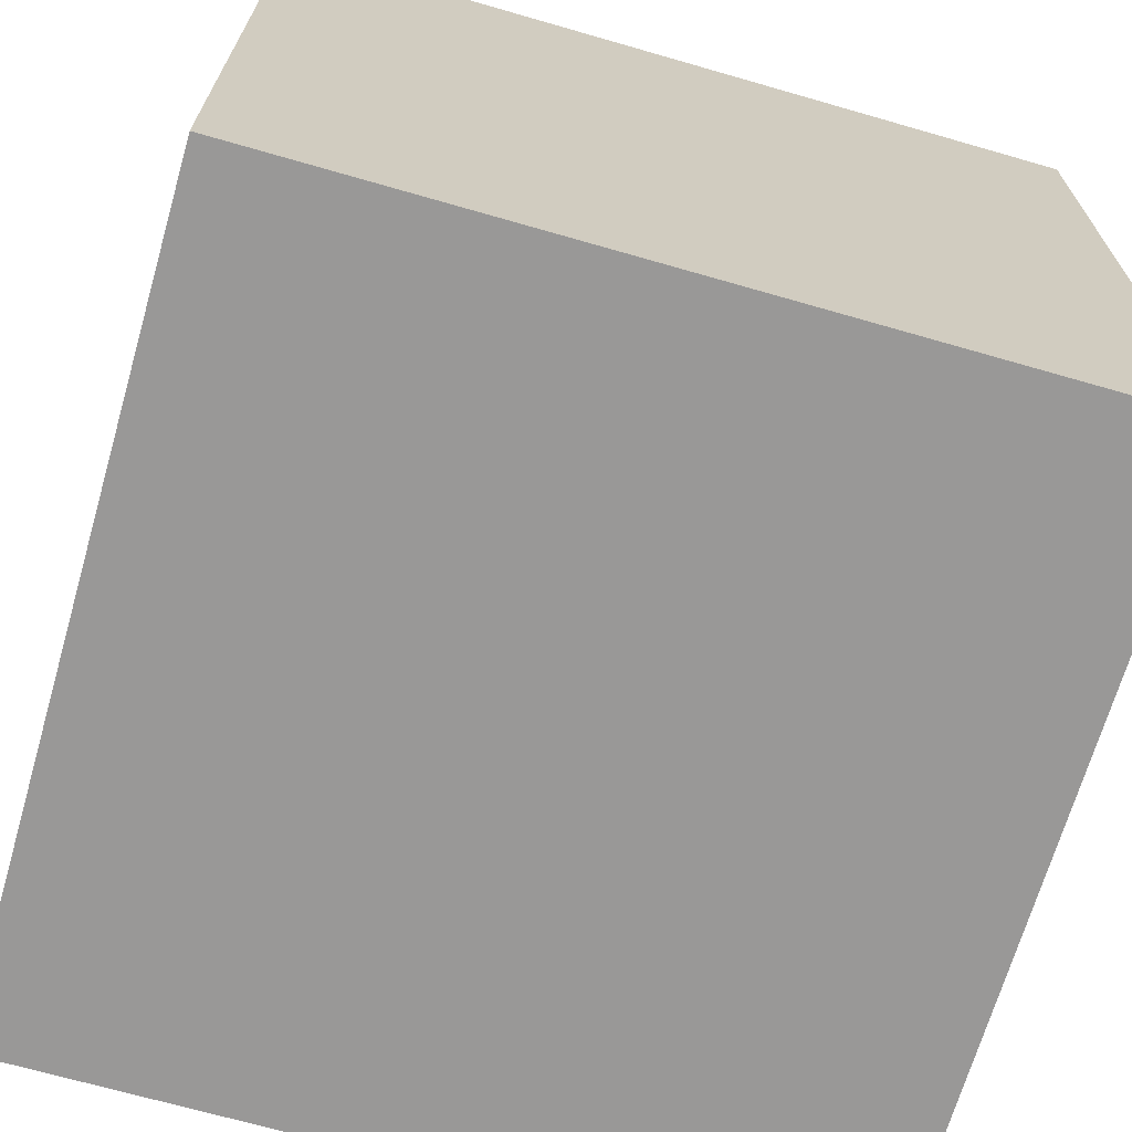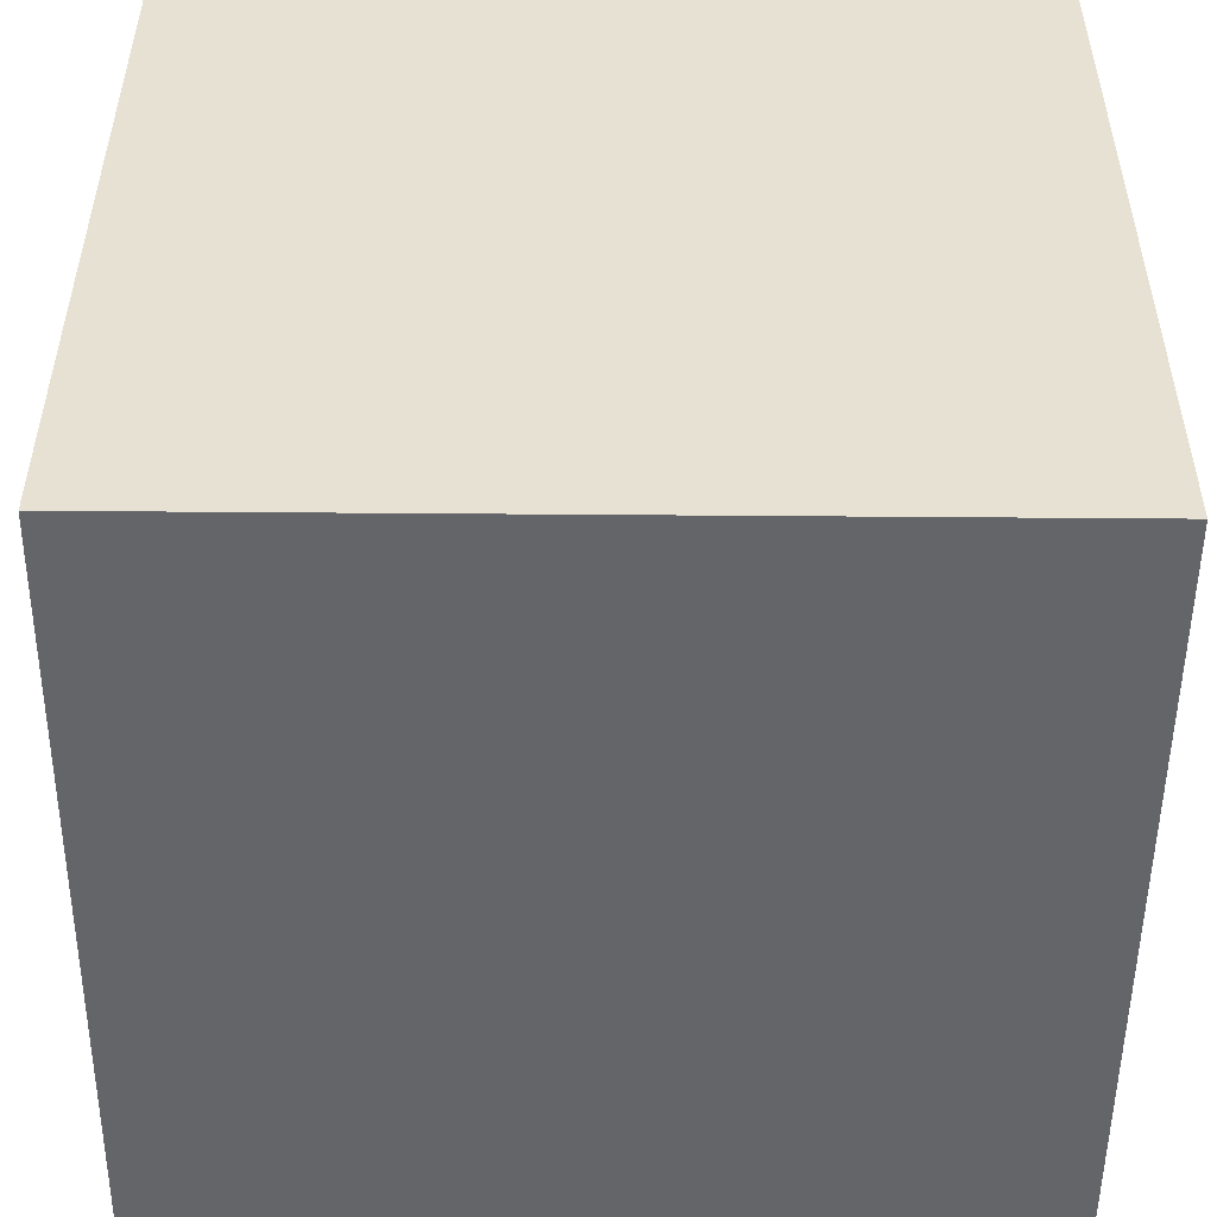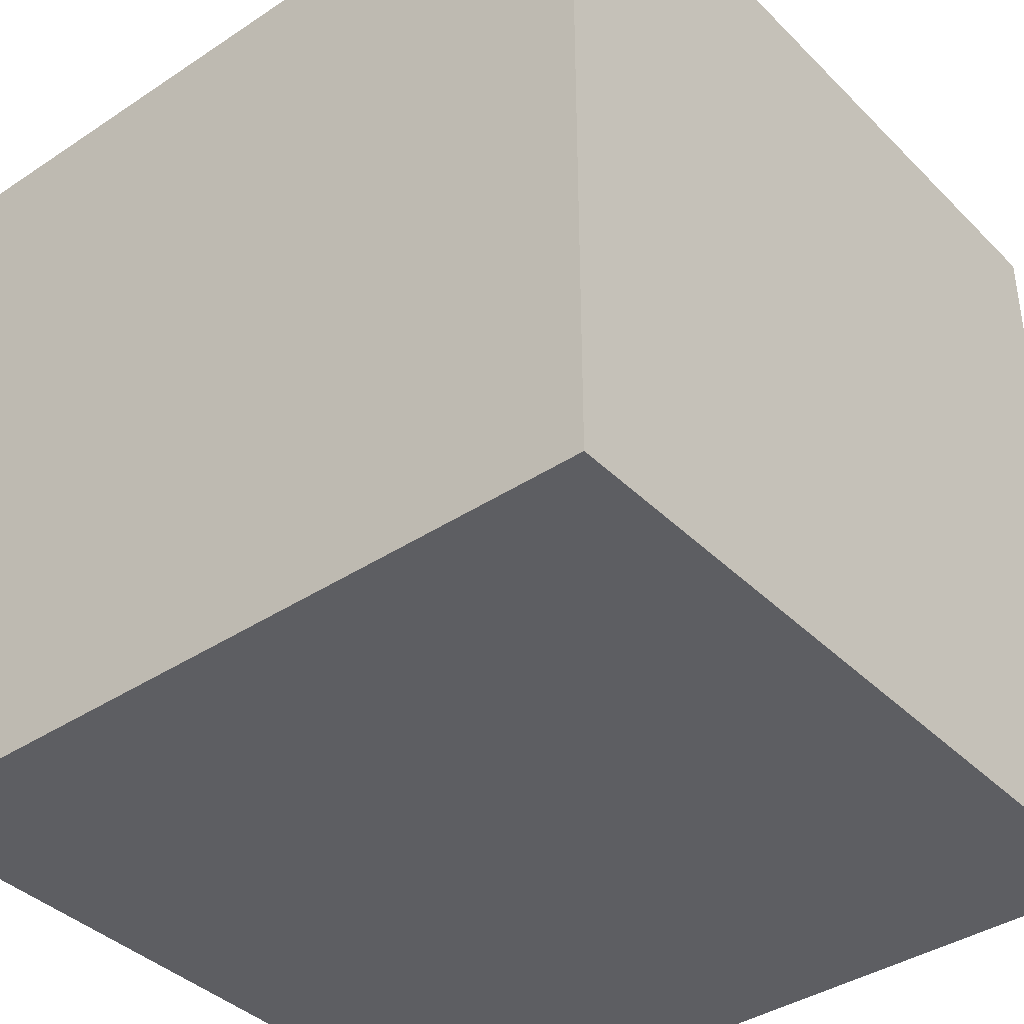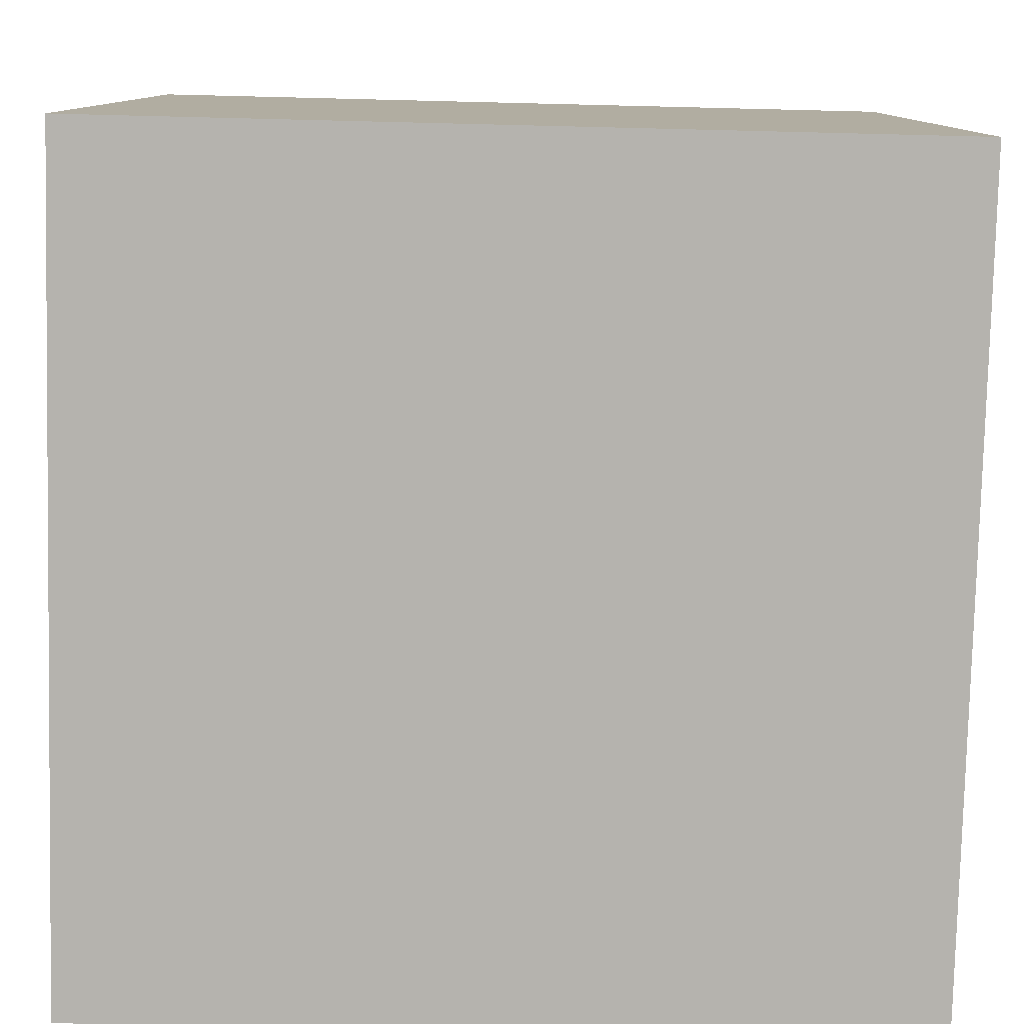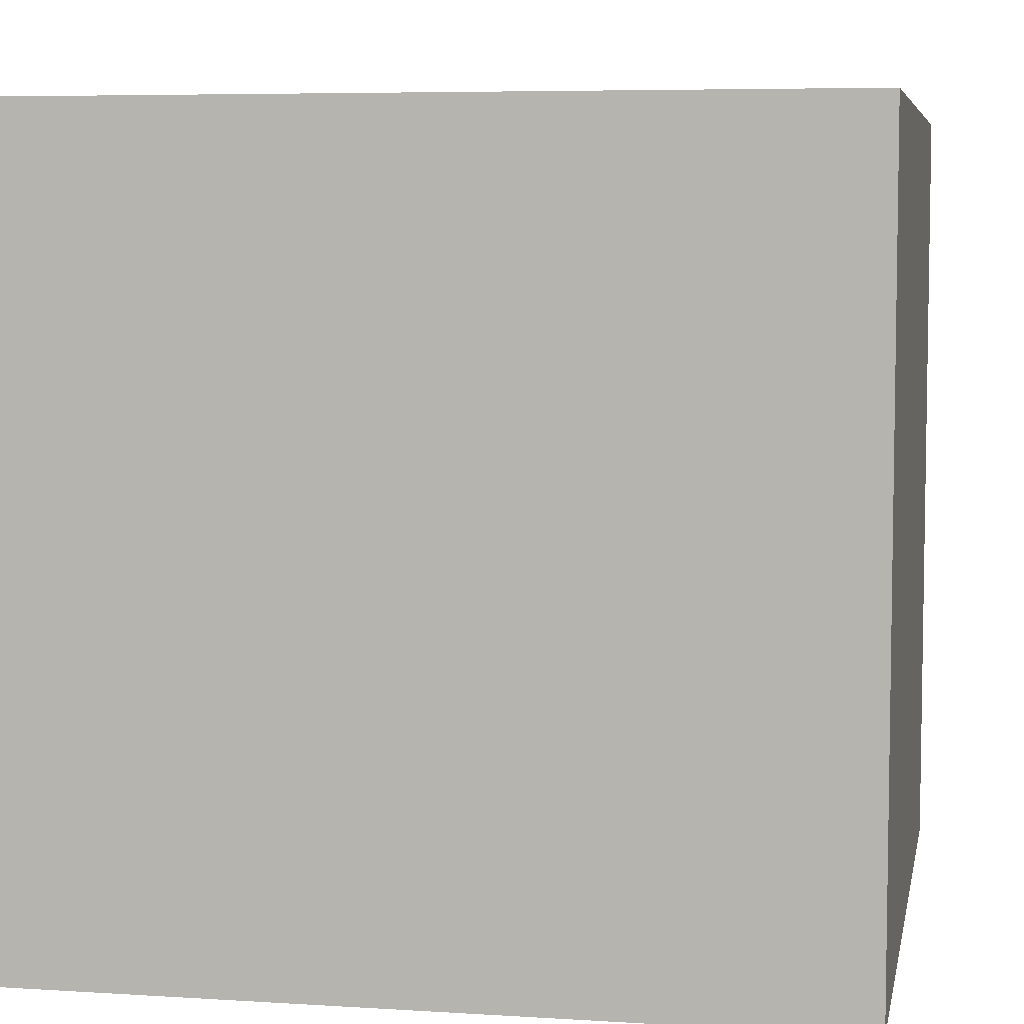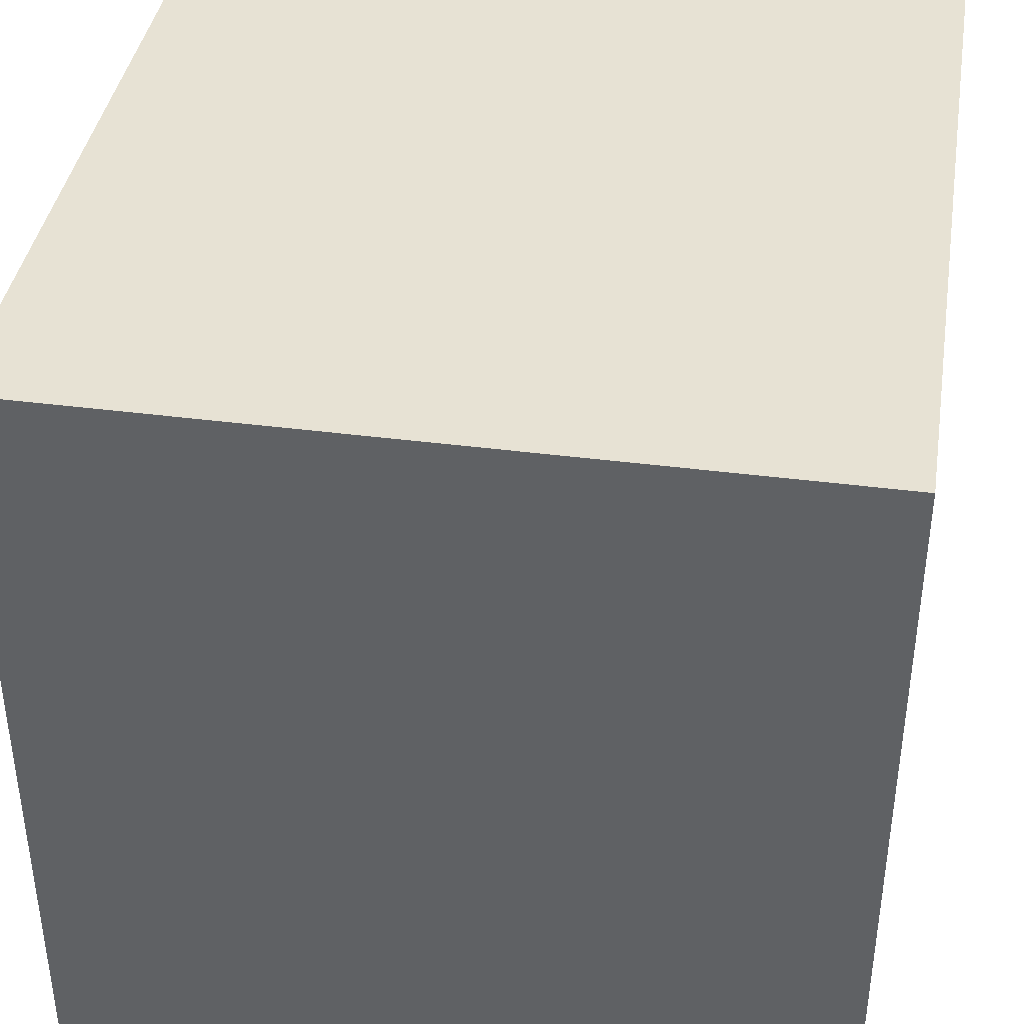
<metadata>
{"format":"obj","ext":"obj","renderer":"f3d","projection":"perspective","resolution":1024,"background":"white","views":[{"elev":-68.7,"azim":163.9,"up":"+Z"},{"elev":-51.4,"azim":179.5,"up":"+Z"},{"elev":-39.2,"azim":-50.5,"up":"+Z"},{"elev":-79.9,"azim":-1.4,"up":"+Y"},{"elev":6.1,"azim":-79.2,"up":"+Y"},{"elev":39.7,"azim":-80.8,"up":"+Y"}]}
</metadata>
<code>
o Cube_Cube.003
v -0.2113 -0.00434 0.4623
v -0.2113 0.1586 0.4623
v -0.2113 -0.00434 0.2994
v -0.2113 0.1586 0.2994
v -0.04839 -0.00434 0.4623
v -0.04839 0.1586 0.4623
v -0.04839 -0.00434 0.2994
v -0.04839 0.1586 0.2994
f 1 2 4 3
f 3 4 8 7
f 7 8 6 5
f 5 6 2 1
f 3 7 5 1
f 8 4 2 6

</code>
